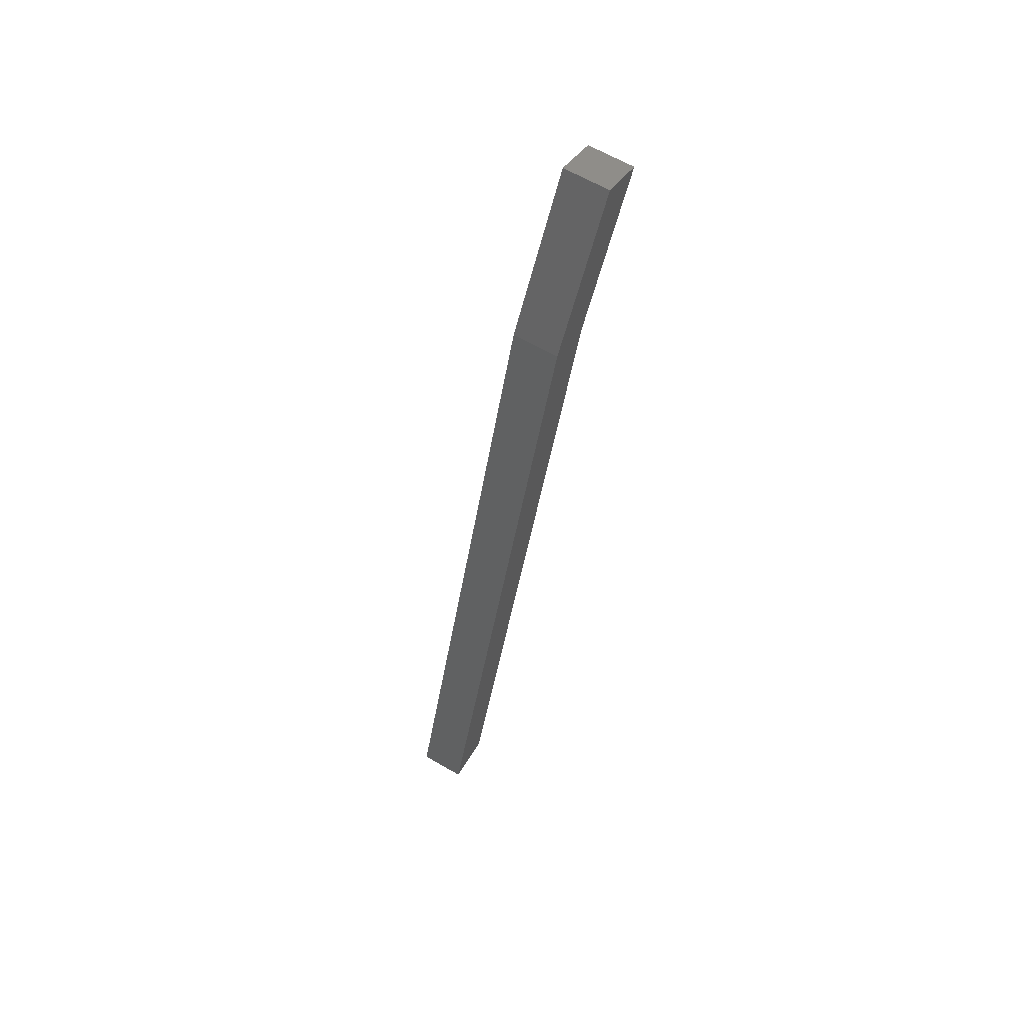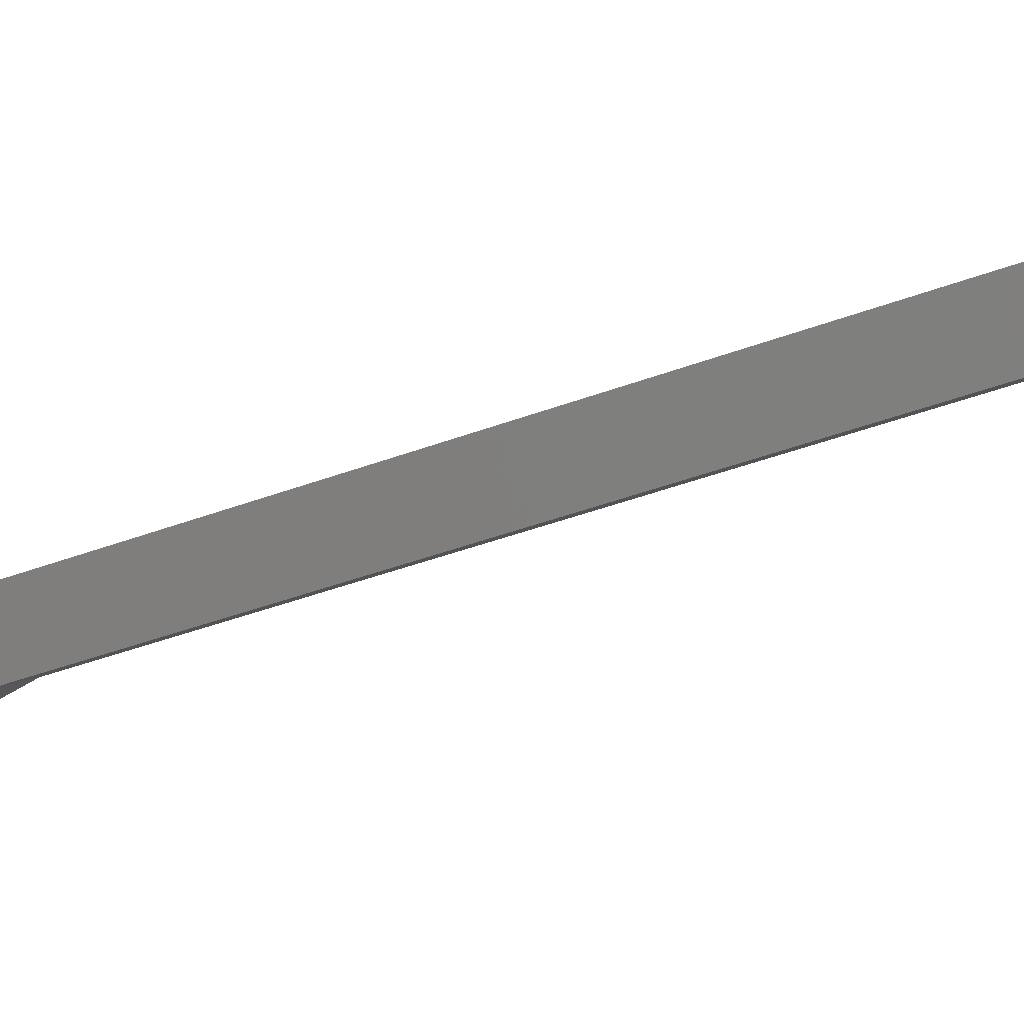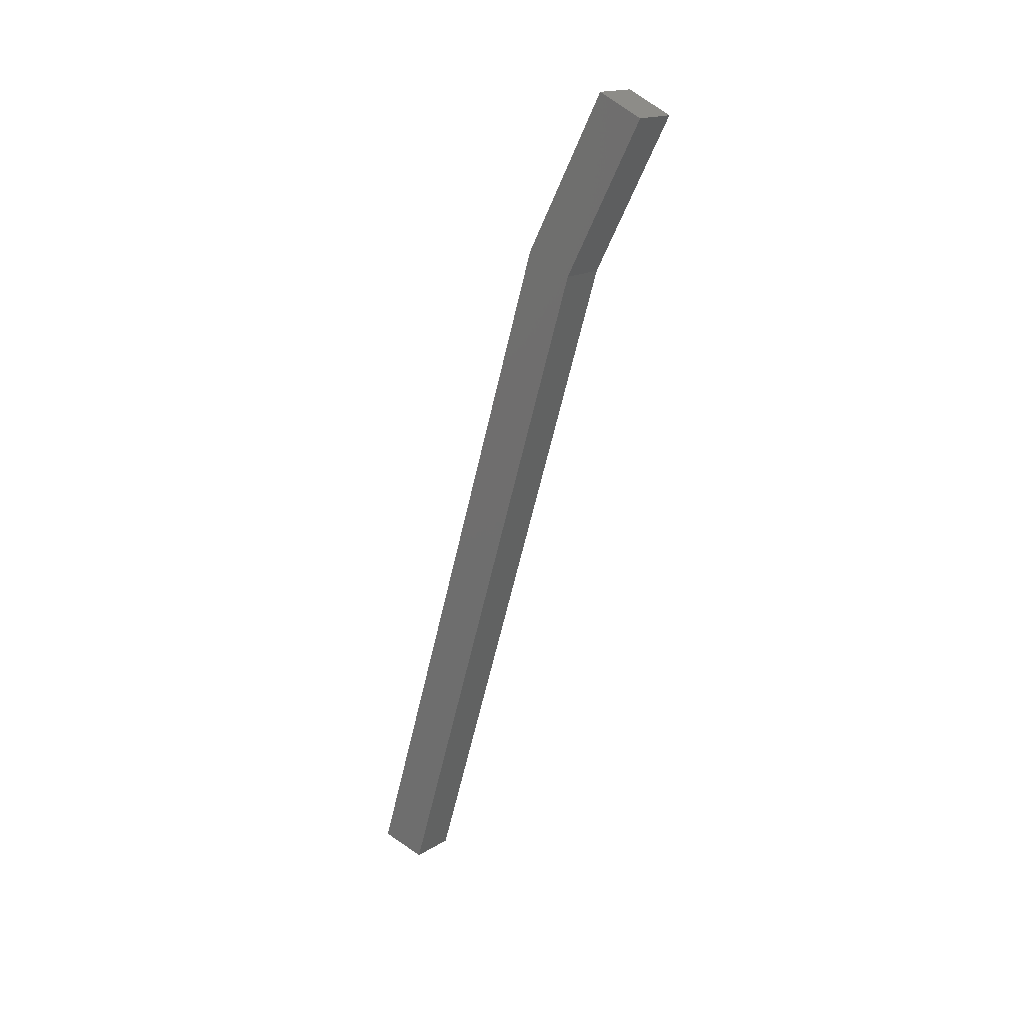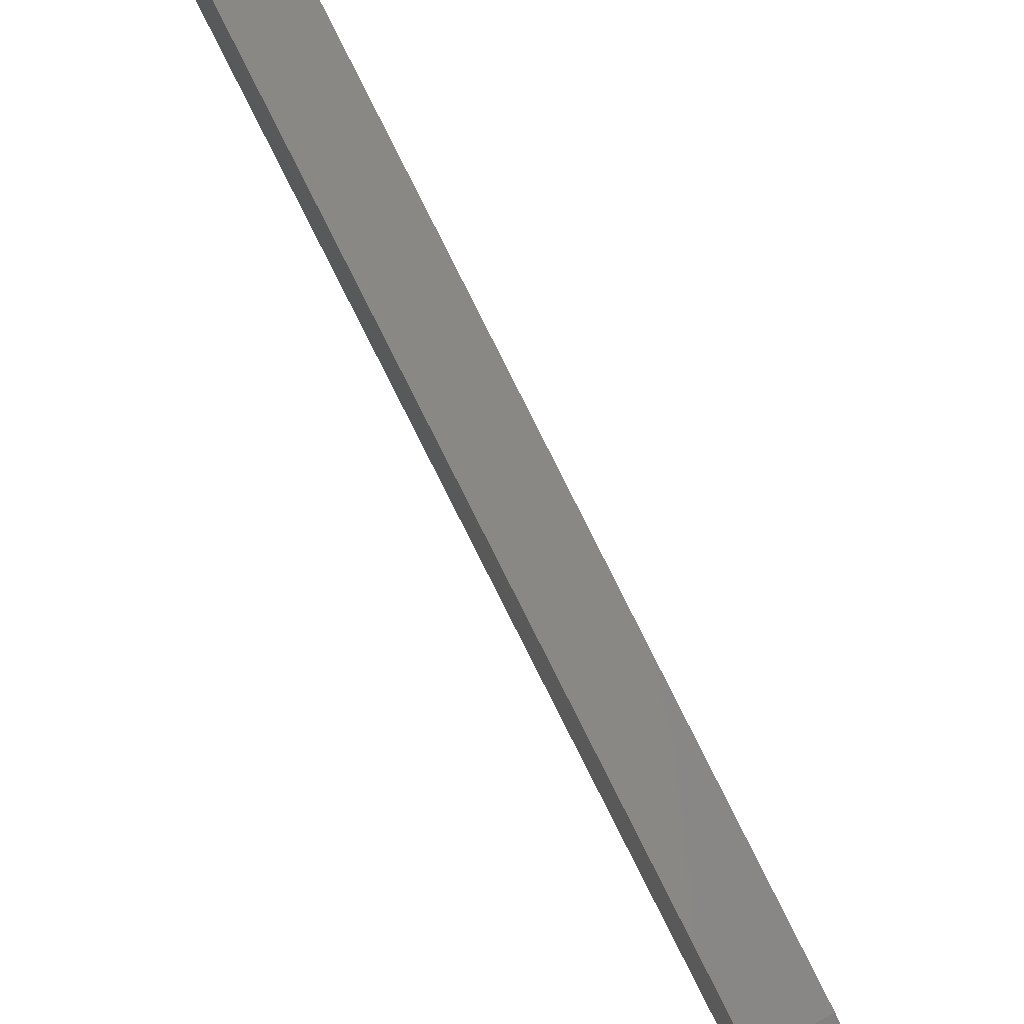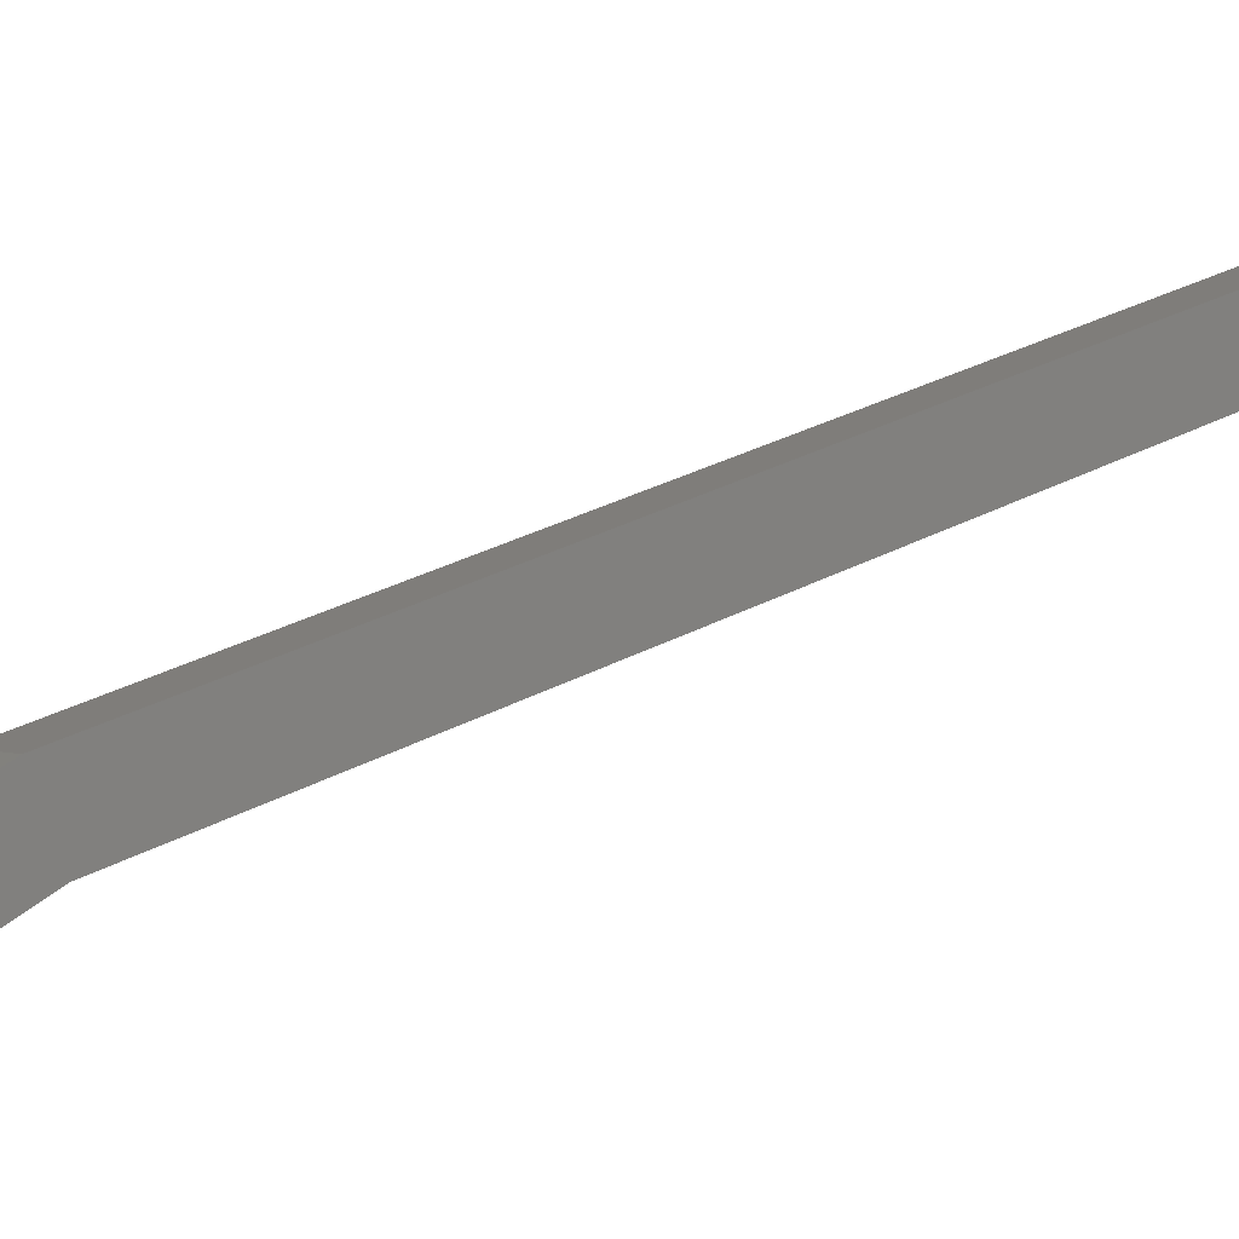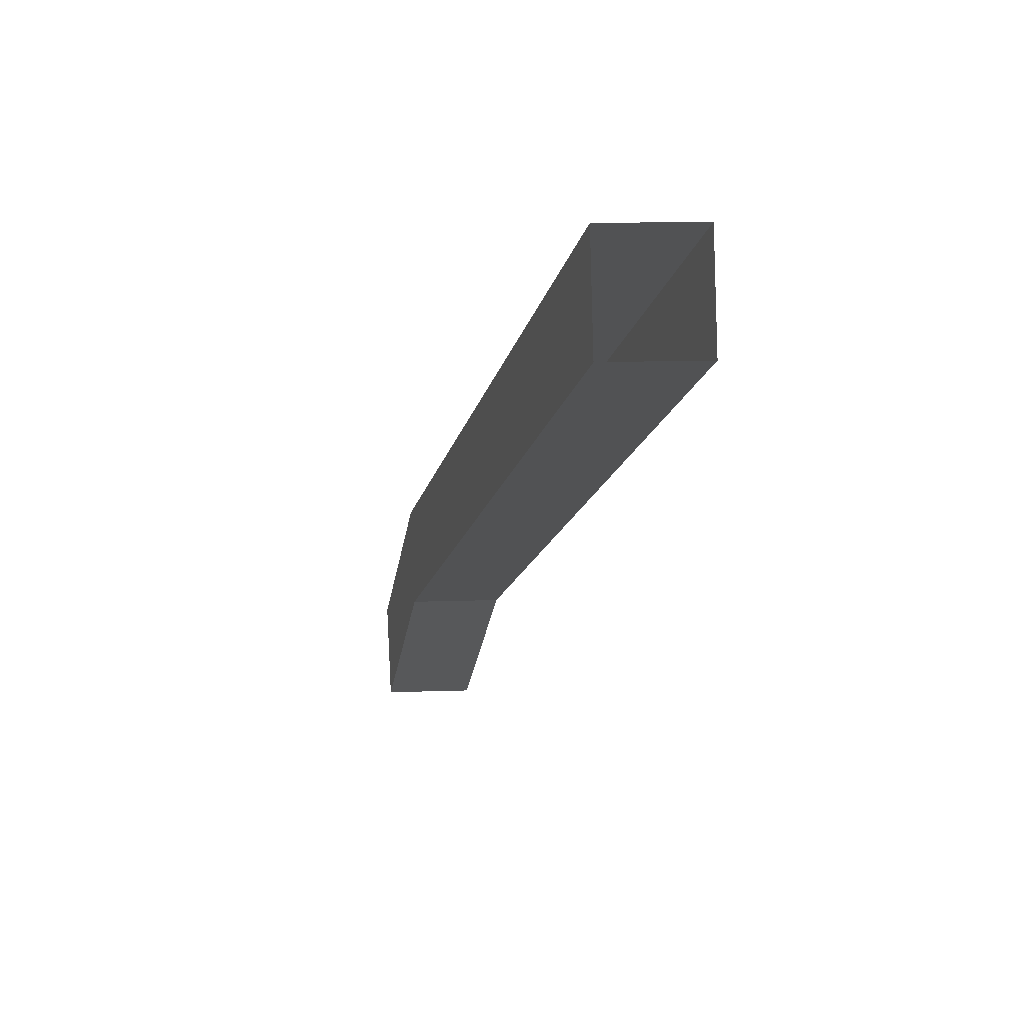
<metadata>
{"format":"stl","ext":"stl","renderer":"f3d","projection":"perspective","resolution":1024,"background":"white","views":[{"elev":65.1,"azim":30.1,"up":"+Y"},{"elev":2.8,"azim":-72.4,"up":"+Z"},{"elev":17.4,"azim":130.2,"up":"+Y"},{"elev":71.2,"azim":151.7,"up":"+Z"},{"elev":1.9,"azim":-125.5,"up":"+Z"},{"elev":8.7,"azim":-6.9,"up":"+Z"}]}
</metadata>
<code>
# stl→obj: 12 verts, 18 faces
v -1376 36.65 241.5
v -1376 37.12 242.5
v -1375 36.65 241.5
v -1375 37.12 242.5
v -1375 33.29 243.3
v -1375 33.72 244.4
v -1375 18.3 249
v -1376 18.3 249
v -1376 33.72 244.4
v -1376 33.29 243.3
v -1375 18.07 248
v -1376 18.07 248
f 1 2 3
f 3 2 4
f 4 5 3
f 6 5 4
f 7 5 6
f 8 9 10
f 10 9 2
f 2 1 10
f 7 11 5
f 10 12 8
f 8 7 6
f 8 6 9
f 9 6 4
f 4 2 9
f 11 12 5
f 5 12 10
f 10 3 5
f 1 3 10

</code>
